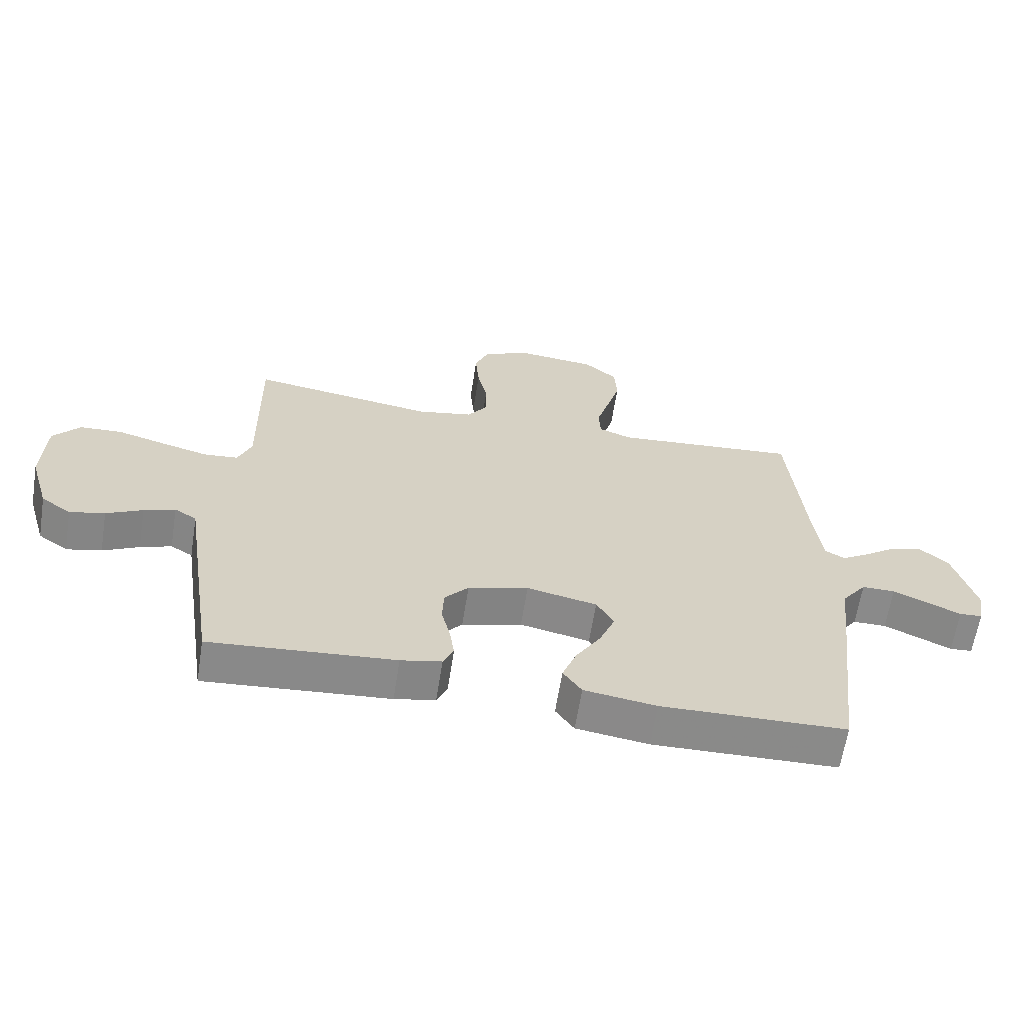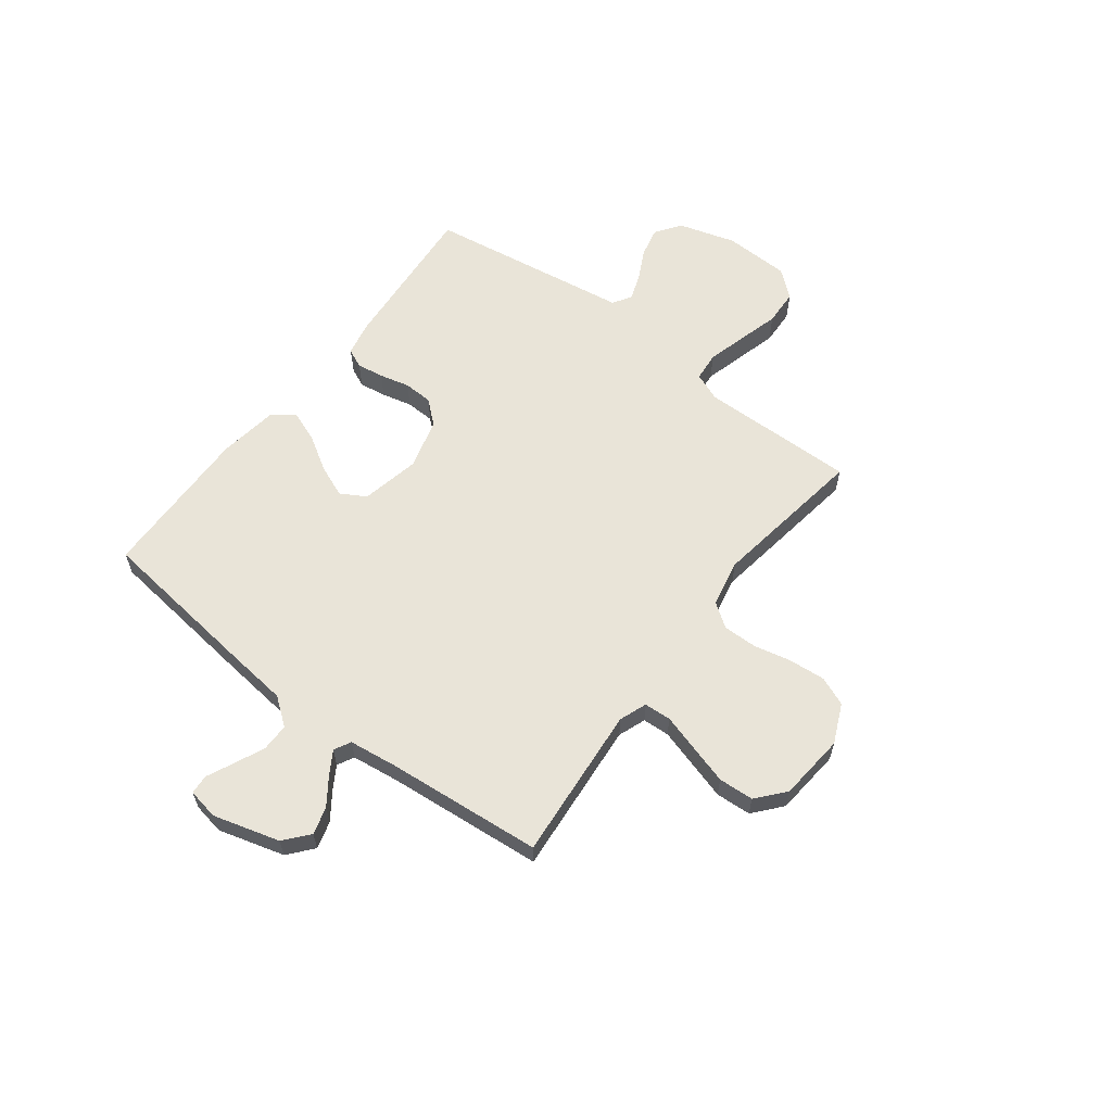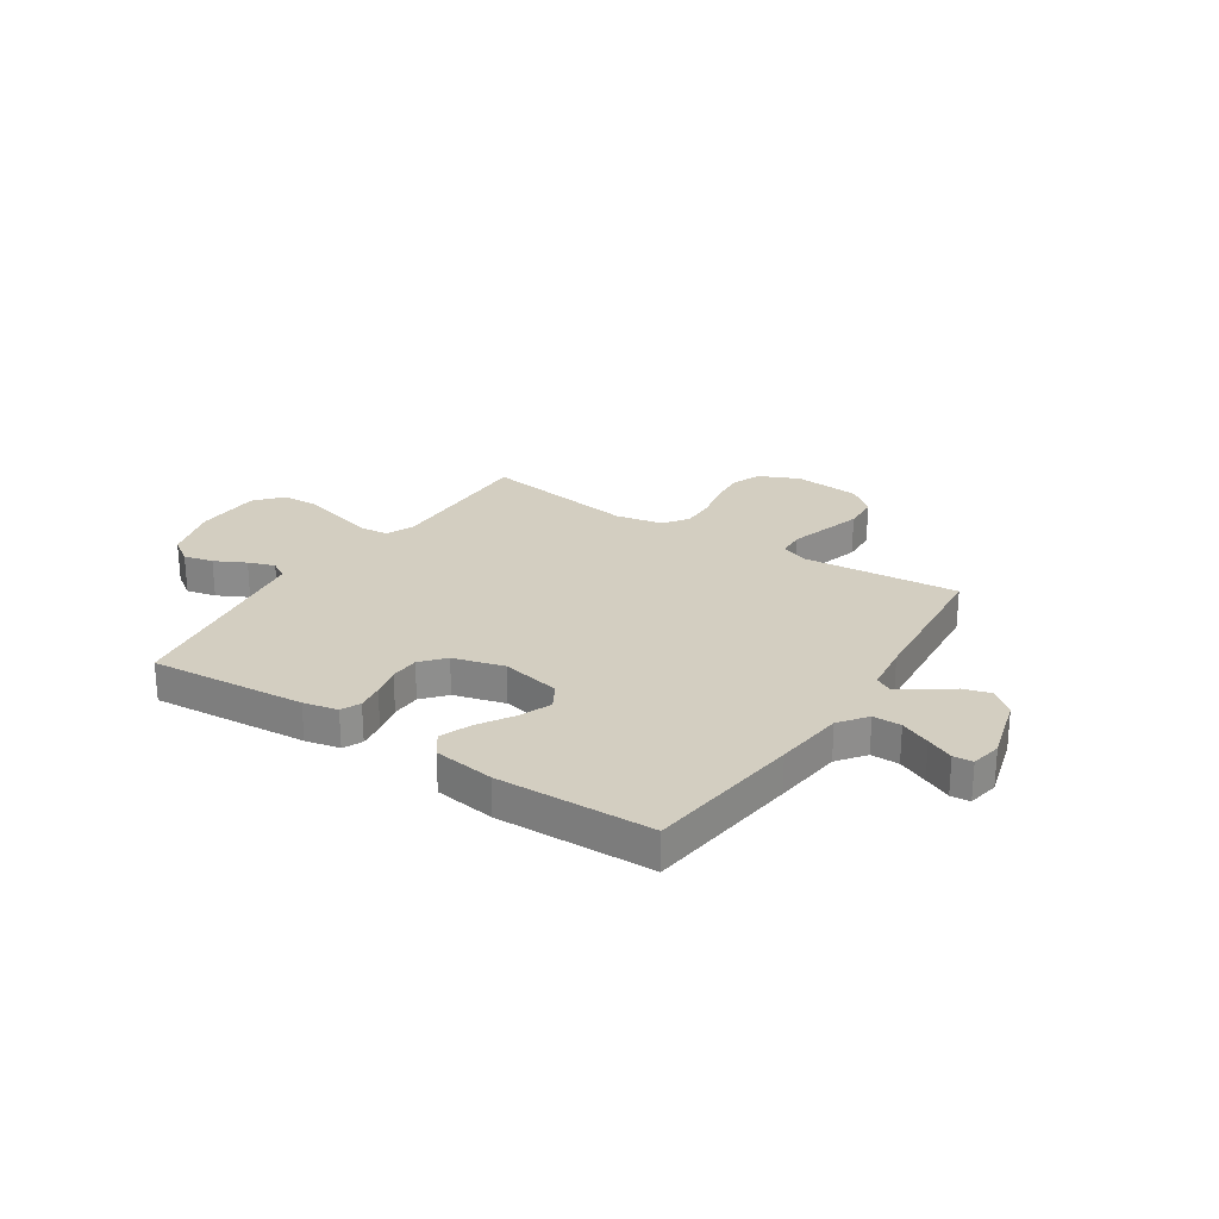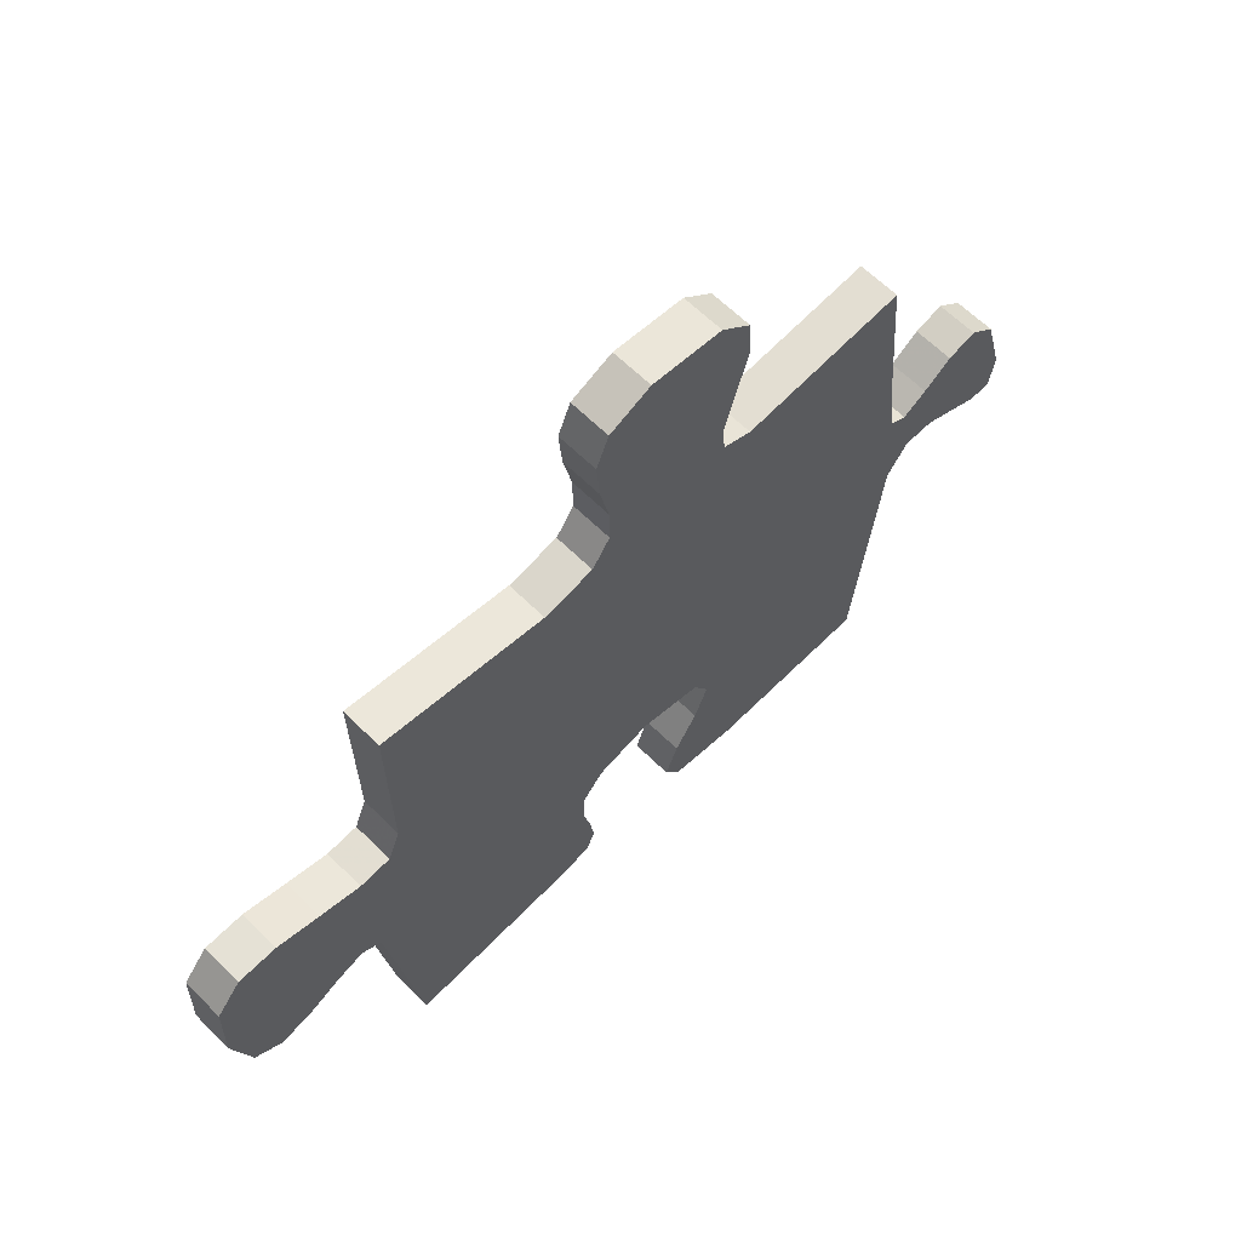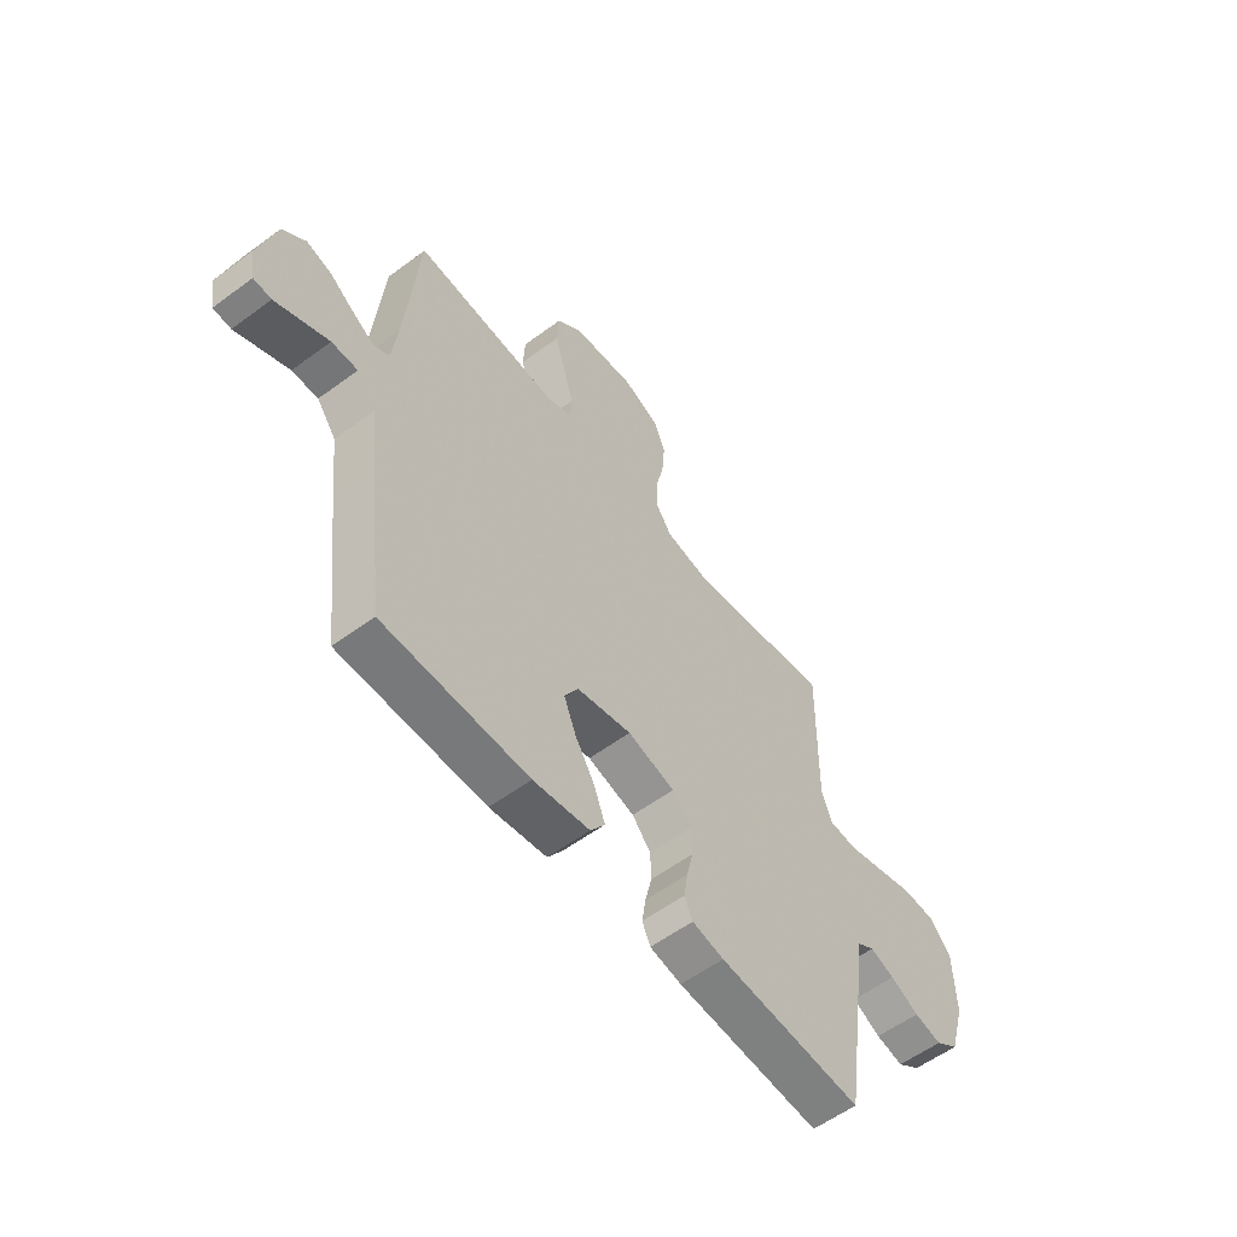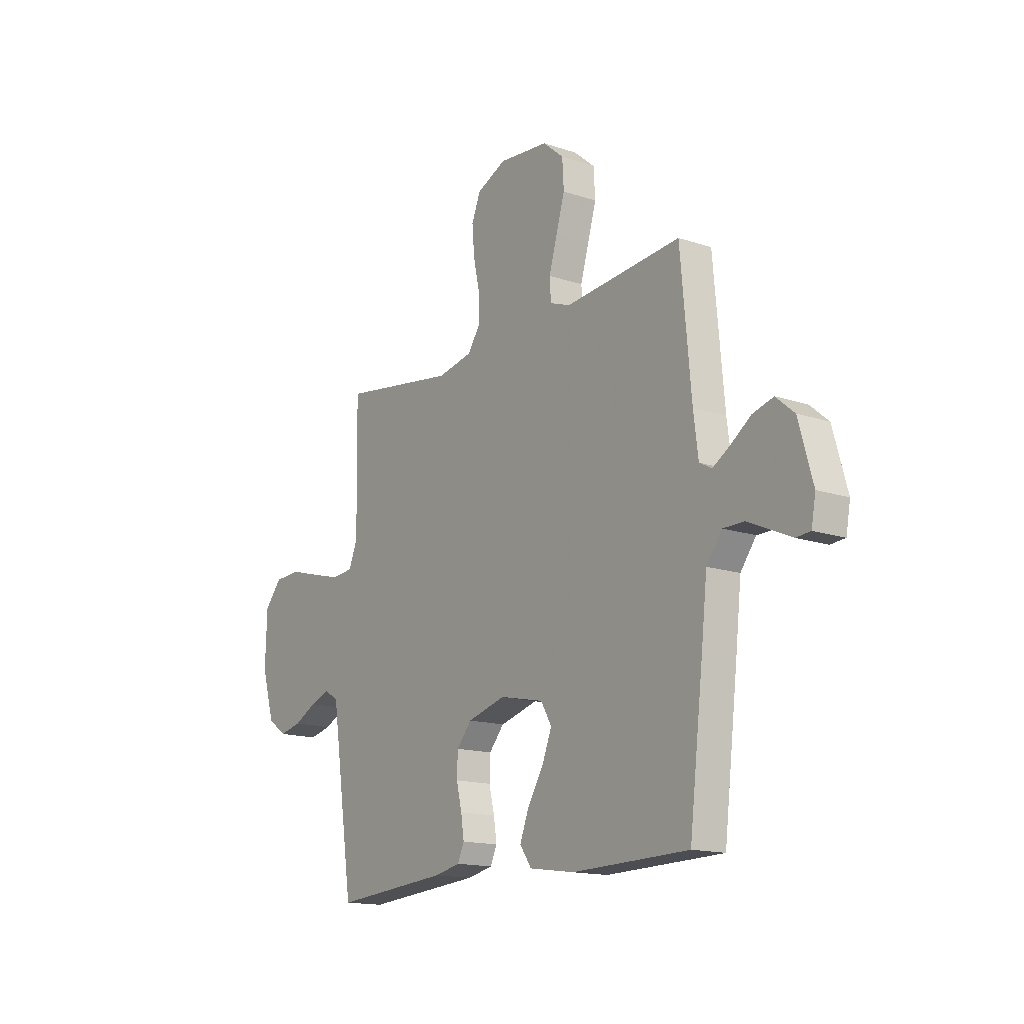
<metadata>
{"format":"obj","ext":"obj","renderer":"f3d","projection":"perspective","resolution":1024,"background":"white","views":[{"elev":-63.4,"azim":171.0,"up":"+Z"},{"elev":60.6,"azim":-52.7,"up":"+Y"},{"elev":25.1,"azim":-146.7,"up":"+Y"},{"elev":62.5,"azim":135.1,"up":"+Z"},{"elev":-56.7,"azim":-52.3,"up":"+Z"},{"elev":-15.3,"azim":-125.4,"up":"+Z"}]}
</metadata>
<code>
v 0.5 0.07 -0.5
v 0.2 0.07 -0.476
v 0.134 0.07 -0.462
v 0.117 0.07 -0.425
v 0.125 0.07 -0.373
v 0.139 0.07 -0.315
v 0.137 0.07 -0.259
v 0.098 0.07 -0.214
v 0 0.07 -0.187
v -0.114 0.07 -0.211
v -0.142 0.07 -0.259
v -0.117 0.07 -0.321
v -0.076 0.07 -0.387
v -0.053 0.07 -0.447
v -0.083 0.07 -0.49
v -0.2 0.07 -0.507
v -0.5 0.07 -0.5
v -0.536 0.07 -0.2
v -0.551 0.07 -0.066
v -0.591 0.07 -0.013
v -0.645 0.07 -0.013
v -0.703 0.07 -0.039
v -0.755 0.07 -0.063
v -0.792 0.07 -0.06
v -0.803 0.07 0
v -0.767 0.07 0.128
v -0.72 0.07 0.168
v -0.667 0.07 0.153
v -0.615 0.07 0.116
v -0.571 0.07 0.089
v -0.539 0.07 0.106
v -0.527 0.07 0.2
v -0.5 0.07 0.5
v -0.2 0.07 0.474
v -0.147 0.07 0.494
v -0.144 0.07 0.546
v -0.165 0.07 0.617
v -0.187 0.07 0.692
v -0.183 0.07 0.76
v -0.129 0.07 0.806
v 0 0.07 0.818
v 0.076 0.07 0.784
v 0.099 0.07 0.728
v 0.093 0.07 0.657
v 0.077 0.07 0.585
v 0.076 0.07 0.52
v 0.109 0.07 0.473
v 0.2 0.07 0.455
v 0.5 0.07 0.5
v 0.495 0.07 0.2
v 0.517 0.07 0.145
v 0.573 0.07 0.14
v 0.648 0.07 0.16
v 0.727 0.07 0.182
v 0.796 0.07 0.179
v 0.84 0.07 0.127
v 0.844 0.07 0
v 0.811 0.07 -0.111
v 0.762 0.07 -0.145
v 0.705 0.07 -0.132
v 0.646 0.07 -0.102
v 0.595 0.07 -0.084
v 0.559 0.07 -0.106
v 0.545 0.07 -0.2
v 0.5 0 -0.5
v 0.2 0 -0.476
v 0.134 0 -0.462
v 0.117 0 -0.425
v 0.125 0 -0.373
v 0.139 0 -0.315
v 0.137 0 -0.259
v 0.098 0 -0.214
v 0 0 -0.187
v -0.114 0 -0.211
v -0.142 0 -0.259
v -0.117 0 -0.321
v -0.076 0 -0.387
v -0.053 0 -0.447
v -0.083 0 -0.49
v -0.2 0 -0.507
v -0.5 0 -0.5
v -0.536 0 -0.2
v -0.551 0 -0.066
v -0.591 0 -0.013
v -0.645 0 -0.013
v -0.703 0 -0.039
v -0.755 0 -0.063
v -0.792 0 -0.06
v -0.803 0 0
v -0.767 0 0.128
v -0.72 0 0.168
v -0.667 0 0.153
v -0.615 0 0.116
v -0.571 0 0.089
v -0.539 0 0.106
v -0.527 0 0.2
v -0.5 0 0.5
v -0.2 0 0.474
v -0.147 0 0.494
v -0.144 0 0.546
v -0.165 0 0.617
v -0.187 0 0.692
v -0.183 0 0.76
v -0.129 0 0.806
v 0 0 0.818
v 0.076 0 0.784
v 0.099 0 0.728
v 0.093 0 0.657
v 0.077 0 0.585
v 0.076 0 0.52
v 0.109 0 0.473
v 0.2 0 0.455
v 0.5 0 0.5
v 0.495 0 0.2
v 0.517 0 0.145
v 0.573 0 0.14
v 0.648 0 0.16
v 0.727 0 0.182
v 0.796 0 0.179
v 0.84 0 0.127
v 0.844 0 0
v 0.811 0 -0.111
v 0.762 0 -0.145
v 0.705 0 -0.132
v 0.646 0 -0.102
v 0.595 0 -0.084
v 0.559 0 -0.106
v 0.545 0 -0.2
f 63 64 1 2
f 58 59 60 61
f 58 61 62
f 57 58 62
f 56 57 62
f 53 54 55 56
f 52 53 56 62
f 51 52 62 63
f 48 49 50
f 47 48 50 51
f 42 43 44 45
f 42 45 46
f 41 42 46
f 40 41 46
f 39 40 46 47
f 36 37 38 39
f 32 33 34
f 31 32 34 35
f 26 27 28 29
f 26 29 30
f 25 26 30
f 22 23 24 25
f 21 22 25 30
f 20 21 30 31
f 16 17 18 19
f 12 13 14 15
f 11 12 15 16
f 3 4 5 6
f 63 2 3 6
f 63 6 7
f 47 51 63 7
f 36 39 47 7
f 35 36 7 8
f 31 35 8 9
f 20 31 9 10
f 11 16 19 20
f 10 11 20
f 66 65 128 127
f 125 124 123 122
f 126 125 122
f 126 122 121
f 126 121 120
f 120 119 118 117
f 126 120 117 116
f 127 126 116 115
f 114 113 112
f 115 114 112 111
f 109 108 107 106
f 110 109 106
f 110 106 105
f 110 105 104
f 111 110 104 103
f 103 102 101 100
f 98 97 96
f 99 98 96 95
f 93 92 91 90
f 94 93 90
f 94 90 89
f 89 88 87 86
f 94 89 86 85
f 95 94 85 84
f 83 82 81 80
f 79 78 77 76
f 80 79 76 75
f 70 69 68 67
f 70 67 66 127
f 71 70 127
f 71 127 115 111
f 71 111 103 100
f 72 71 100 99
f 73 72 99 95
f 74 73 95 84
f 84 83 80 75
f 84 75 74
f 1 65 66 2
f 2 66 67 3
f 3 67 68 4
f 4 68 69 5
f 5 69 70 6
f 6 70 71 7
f 7 71 72 8
f 8 72 73 9
f 9 73 74 10
f 10 74 75 11
f 11 75 76 12
f 12 76 77 13
f 13 77 78 14
f 14 78 79 15
f 15 79 80 16
f 16 80 81 17
f 17 81 82 18
f 18 82 83 19
f 19 83 84 20
f 20 84 85 21
f 21 85 86 22
f 22 86 87 23
f 23 87 88 24
f 24 88 89 25
f 25 89 90 26
f 26 90 91 27
f 27 91 92 28
f 28 92 93 29
f 29 93 94 30
f 30 94 95 31
f 31 95 96 32
f 32 96 97 33
f 33 97 98 34
f 34 98 99 35
f 35 99 100 36
f 36 100 101 37
f 37 101 102 38
f 38 102 103 39
f 39 103 104 40
f 40 104 105 41
f 41 105 106 42
f 42 106 107 43
f 43 107 108 44
f 44 108 109 45
f 45 109 110 46
f 46 110 111 47
f 47 111 112 48
f 48 112 113 49
f 49 113 114 50
f 50 114 115 51
f 51 115 116 52
f 52 116 117 53
f 53 117 118 54
f 54 118 119 55
f 55 119 120 56
f 56 120 121 57
f 57 121 122 58
f 58 122 123 59
f 59 123 124 60
f 60 124 125 61
f 61 125 126 62
f 62 126 127 63
f 63 127 128 64
f 64 128 65 1

</code>
